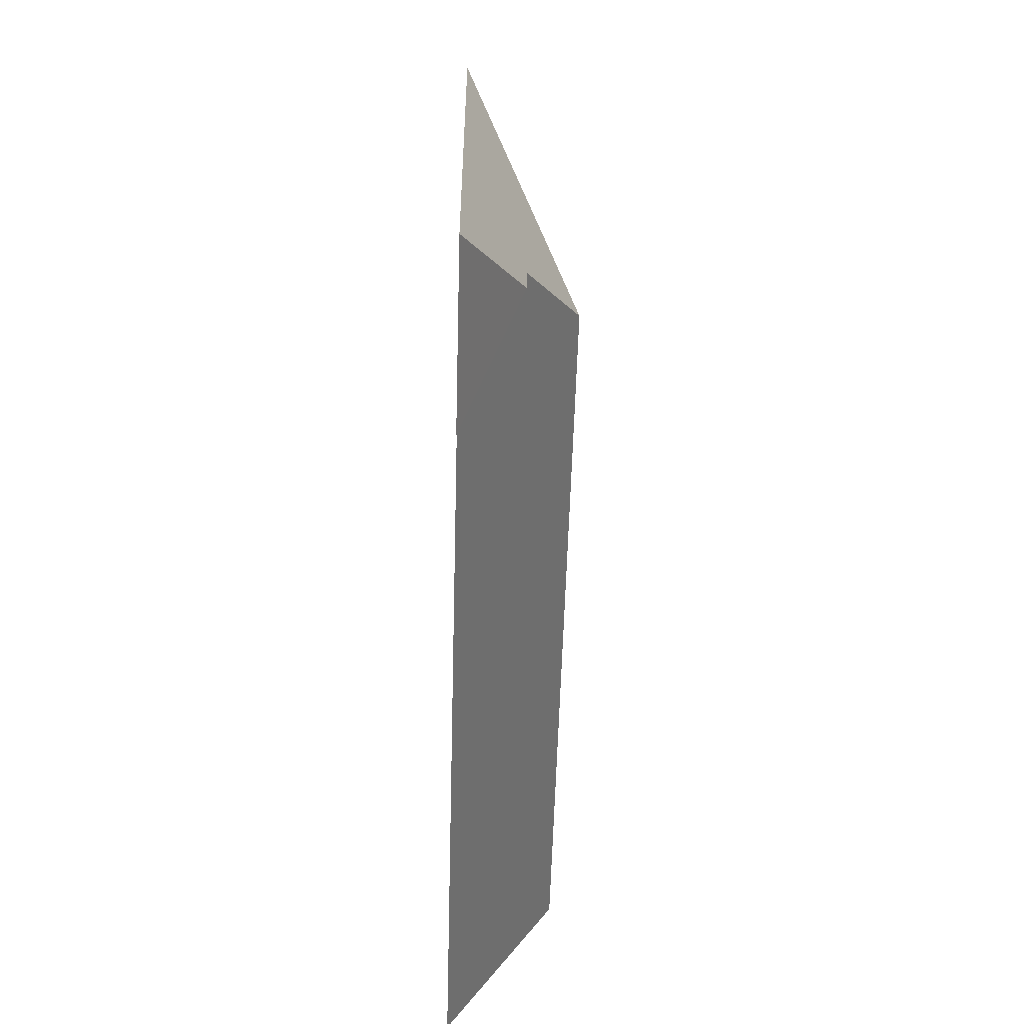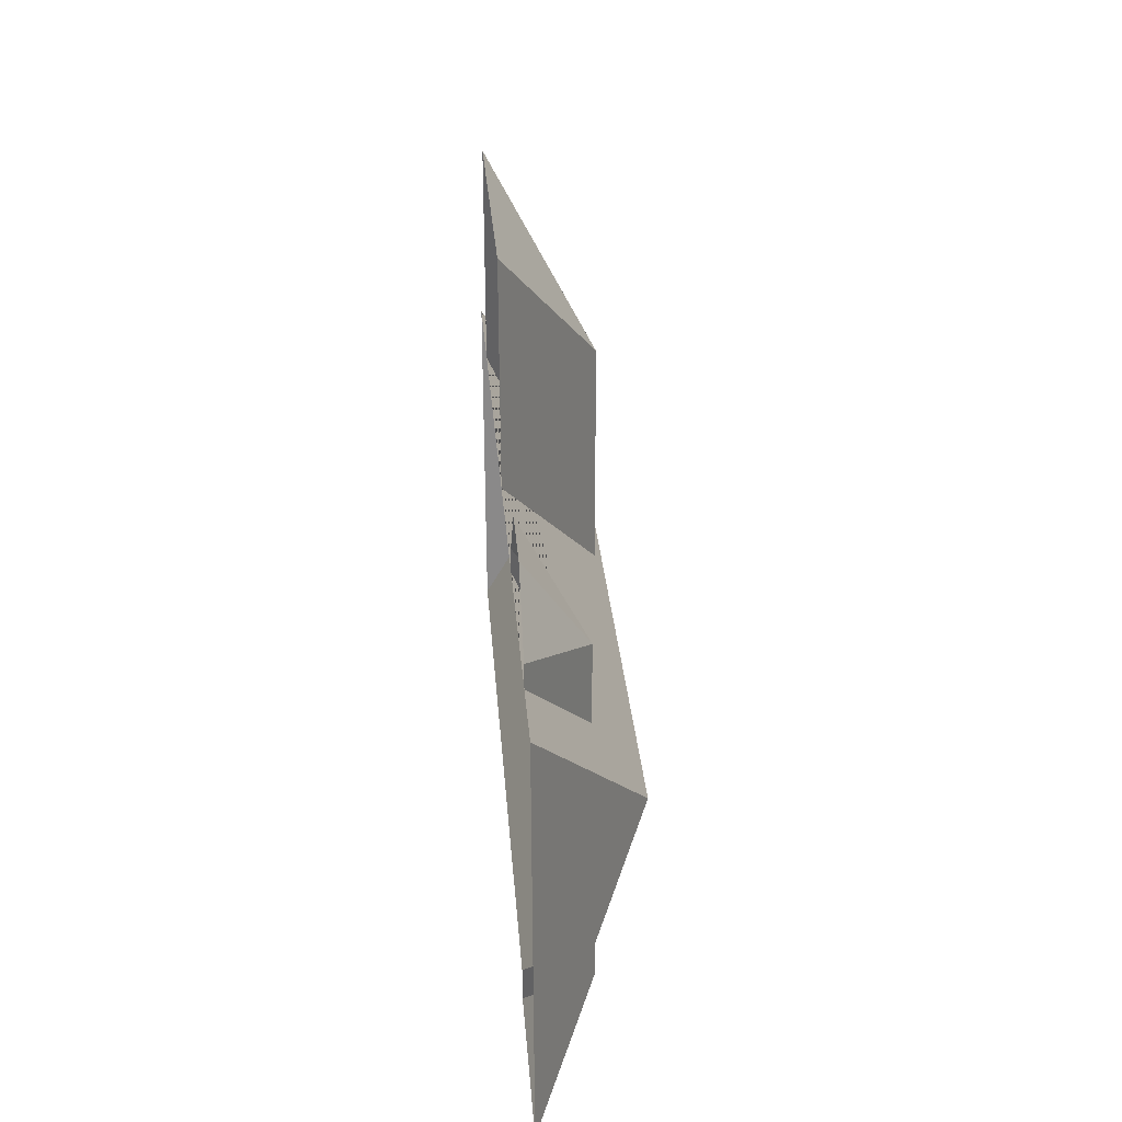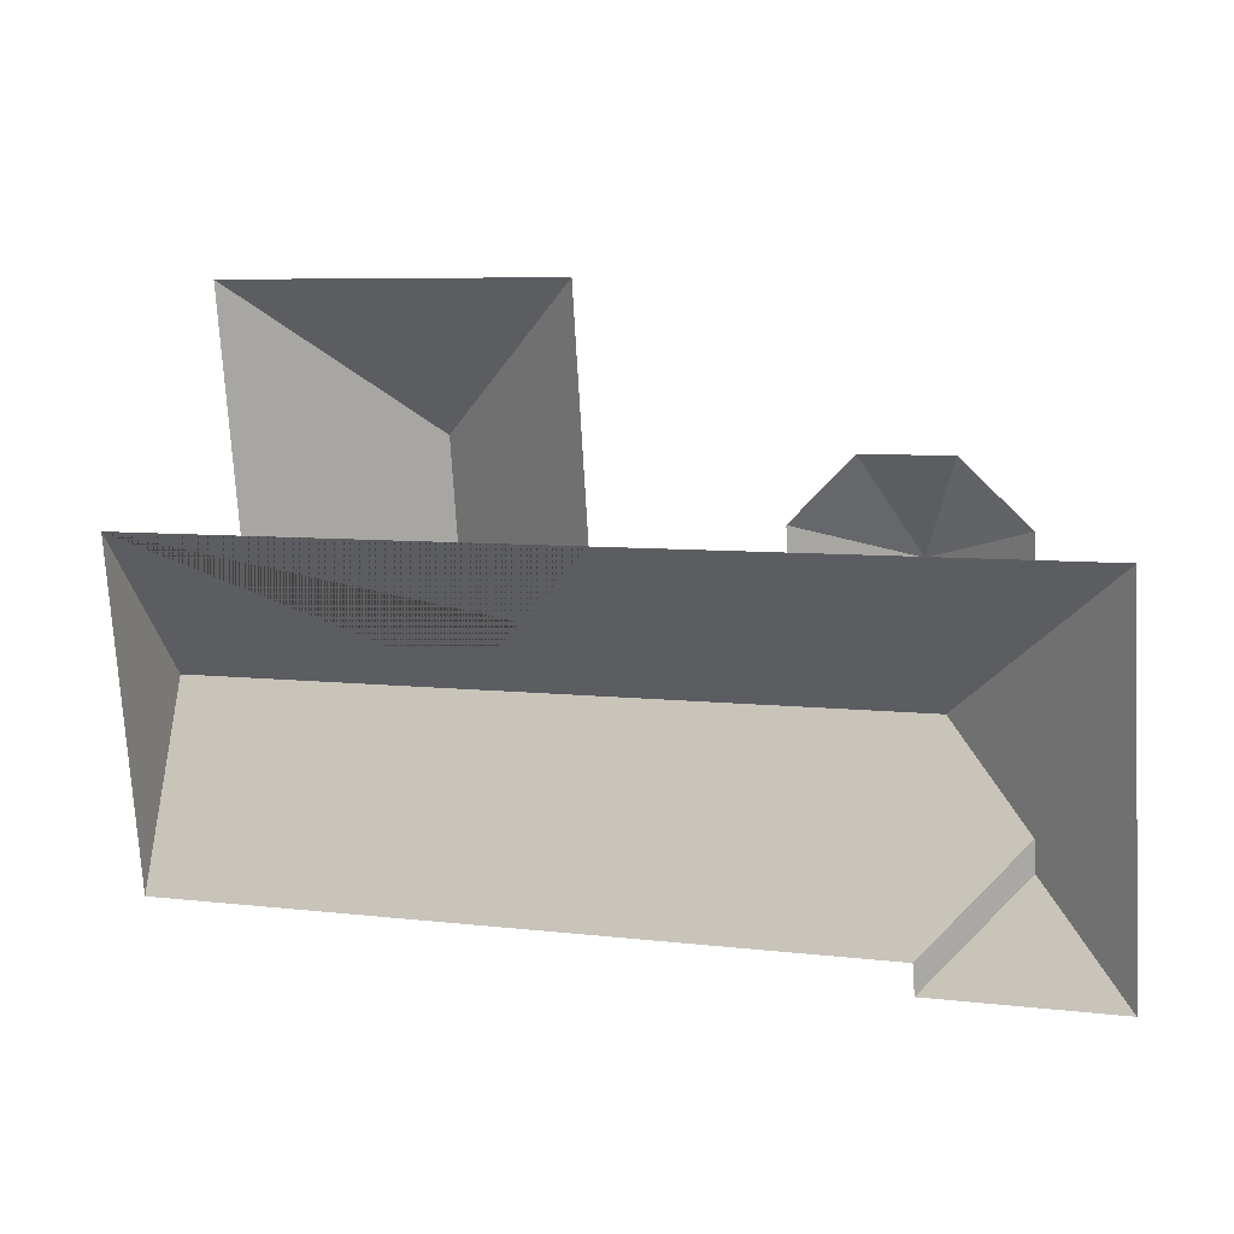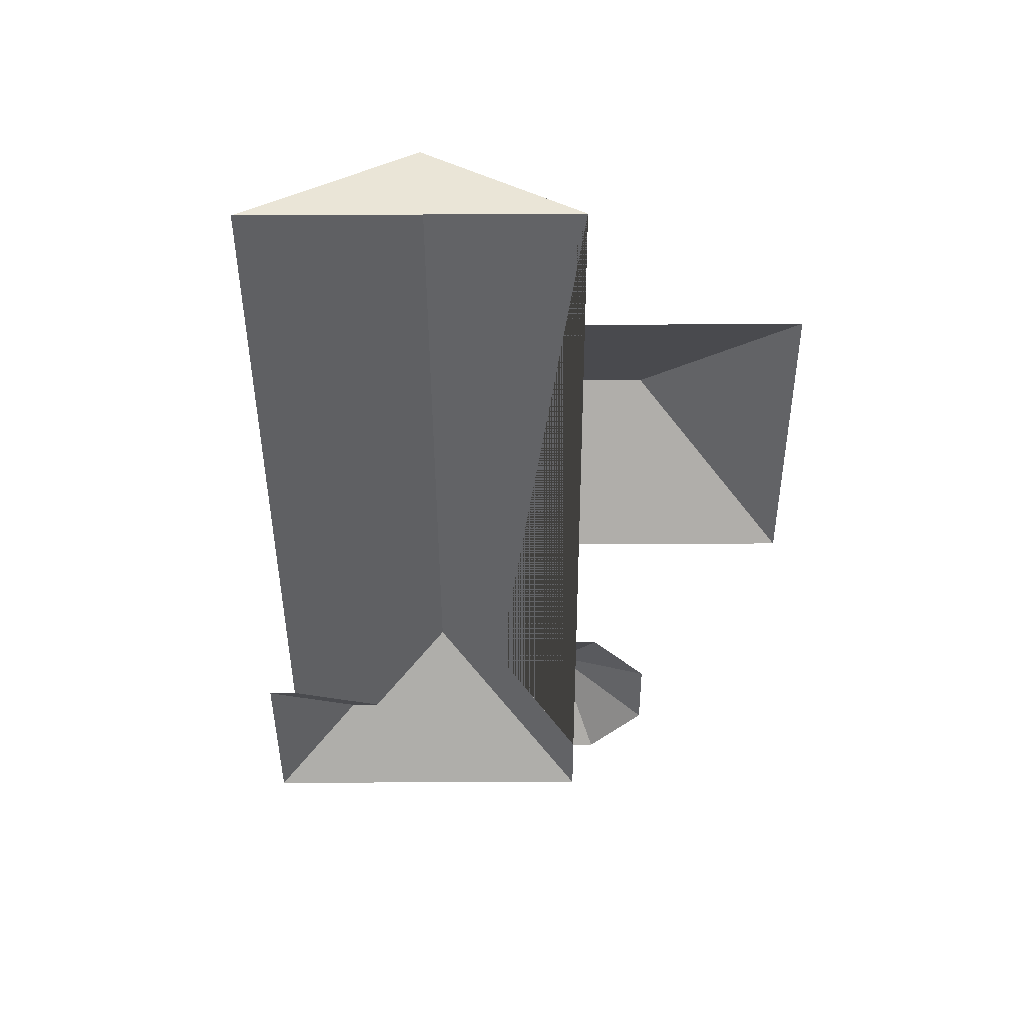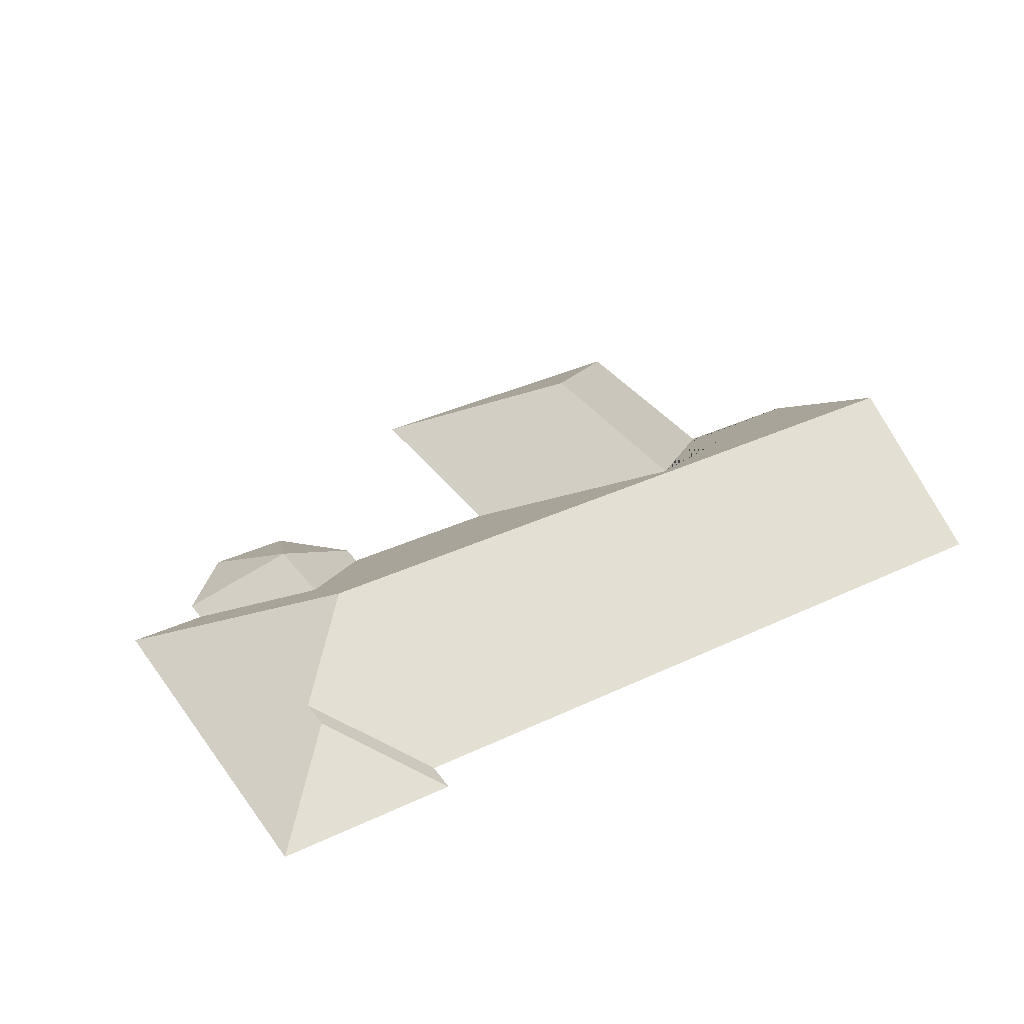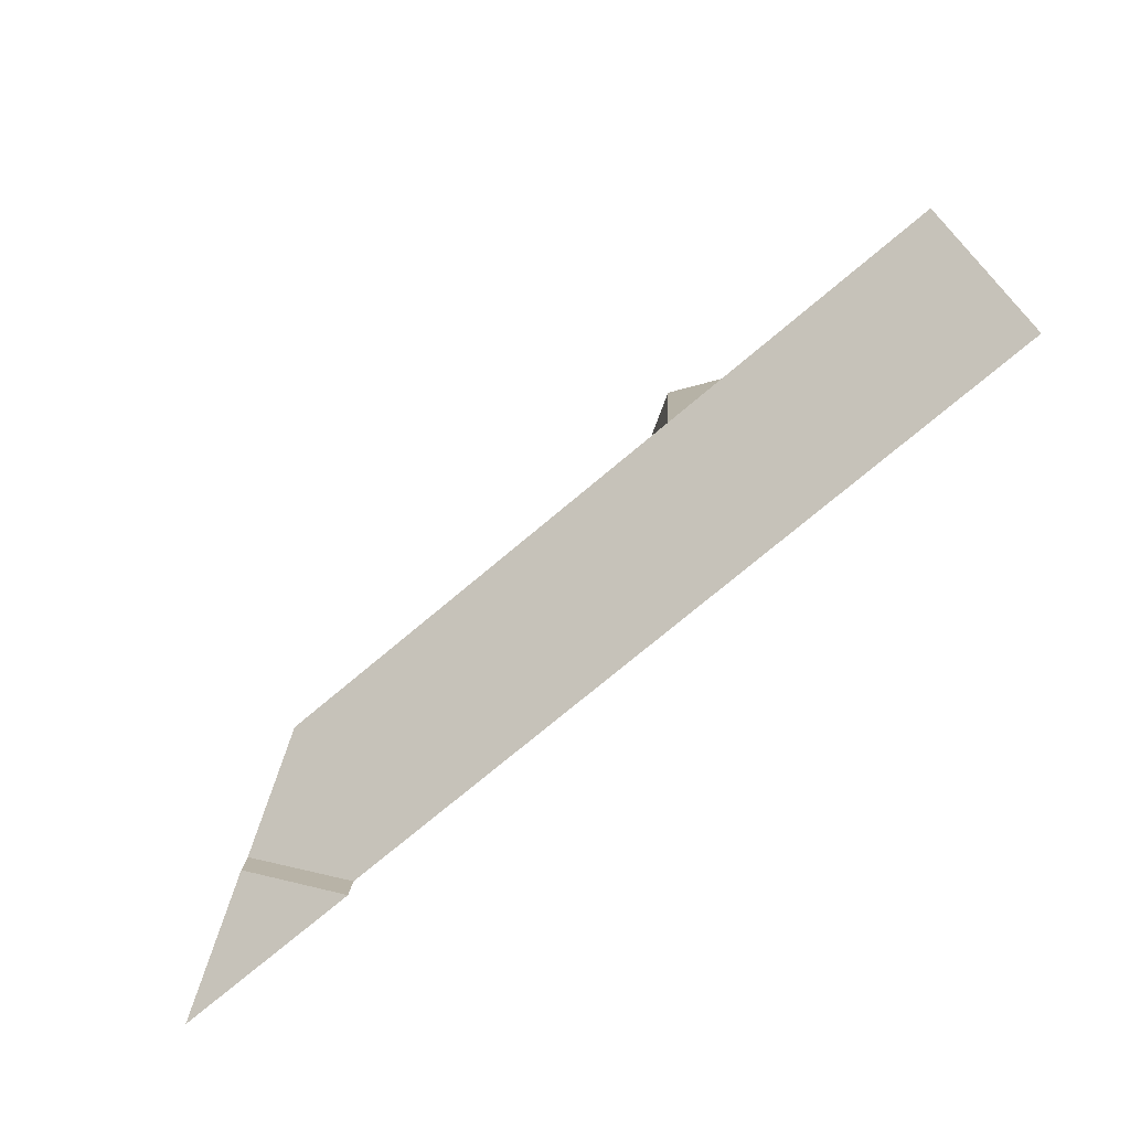
<metadata>
{"format":"obj","ext":"obj","renderer":"f3d","projection":"perspective","resolution":1024,"background":"white","views":[{"elev":-54.7,"azim":88.4,"up":"+Z"},{"elev":30.6,"azim":85.9,"up":"+Z"},{"elev":17.5,"azim":18.9,"up":"+Z"},{"elev":-45.6,"azim":-93.2,"up":"+Y"},{"elev":36.3,"azim":144.9,"up":"+Y"},{"elev":-79.0,"azim":-139.9,"up":"+Z"}]}
</metadata>
<code>
o CG10_500_033060_0005_roof
v 624.2 75 -387.7
v 609.1 75 -143.8
v 558.8 75 -147
v 558.2 75 -132.3
v 562.1 111.6 -330.8
v 560.6 111.7 -310.9
v 517.8 75 -96.72
v 503.9 145 -258.6
v 495.2 114.6 -162.5
v 497.7 114.3 -211.5
v 506.8 75 -394.9
v 505.3 75 -375.3
v 466.3 75 -99.9
v 431.6 75 -154.9
v 430.6 75 -140.3
v 323 75 -161.6
v 314.2 75 -18.79
v 226.3 139.5 -267.4
v 217.4 139.6 -123.9
v 117.8 75 -174.4
v 108.7 75 -31.51
v 29.45 75 -179.8
v 43.24 75 -402.8
v 36.07 144.6 -287.1
v 624.2 0 -387.7
v 609.1 0 -143.8
v 558.8 0 -147
v 558.2 0 -132.3
v 517.8 0 -96.72
v 466.3 0 -99.9
v 430.6 0 -140.3
v 431.6 0 -154.9
v 323 0 -161.6
v 314.2 0 -18.79
v 108.7 0 -31.51
v 117.8 0 -174.4
v 29.45 0 -179.8
v 43.24 0 -402.8
v 505.3 0 -375.3
v 506.8 0 -394.9
f 21 17 19
f 17 16 18 19
f 22 20 18 16 14 10 3 2 8 24
f 20 21 19 18
f 14 15 9 10
f 15 13 9
f 13 7 9
f 7 4 9
f 4 3 10 9
f 2 1 5 6 8
f 1 11 5
f 11 12 6 5
f 12 23 24 8 6
f 22 24 23

</code>
